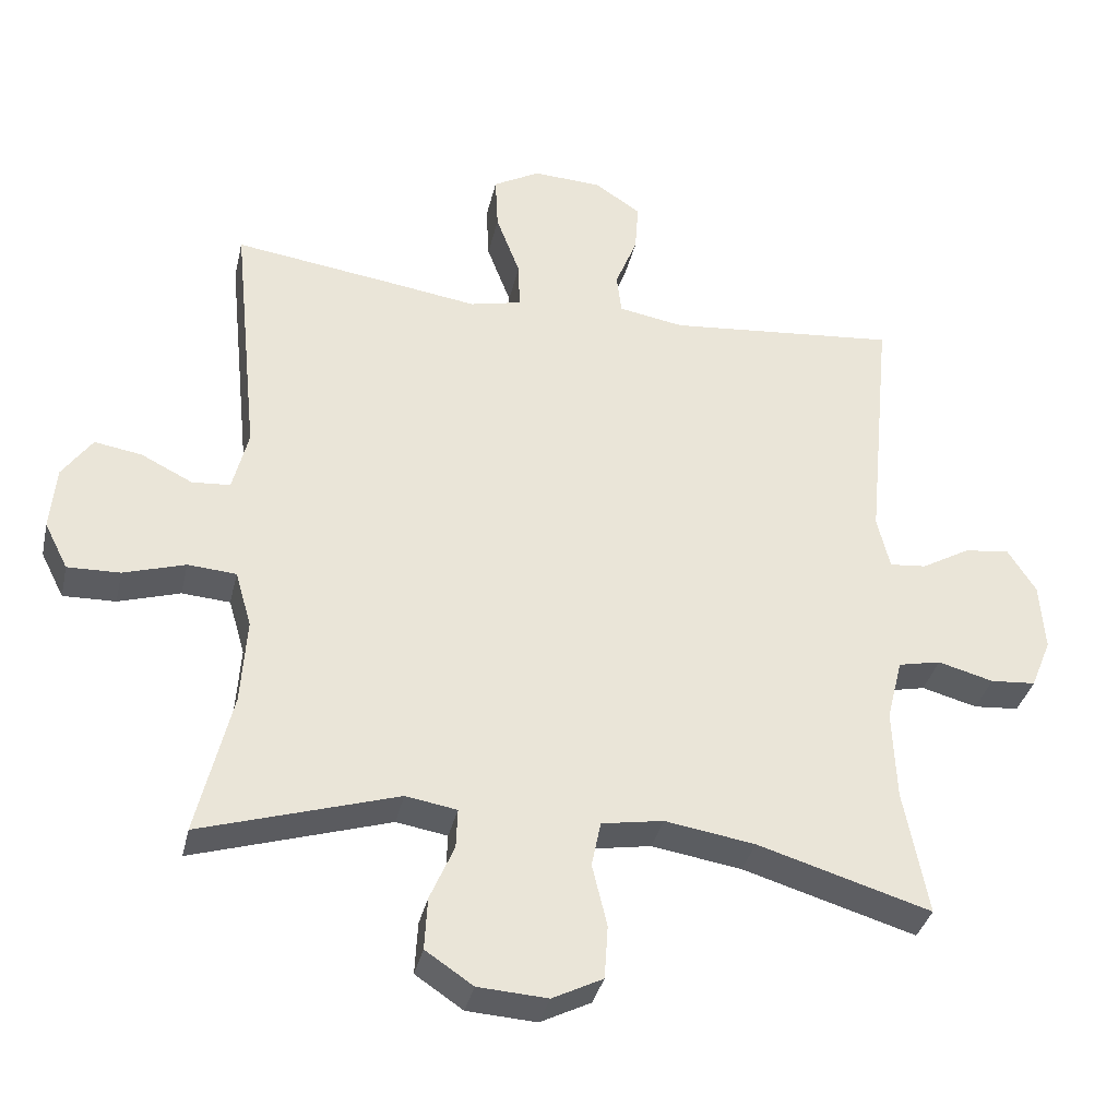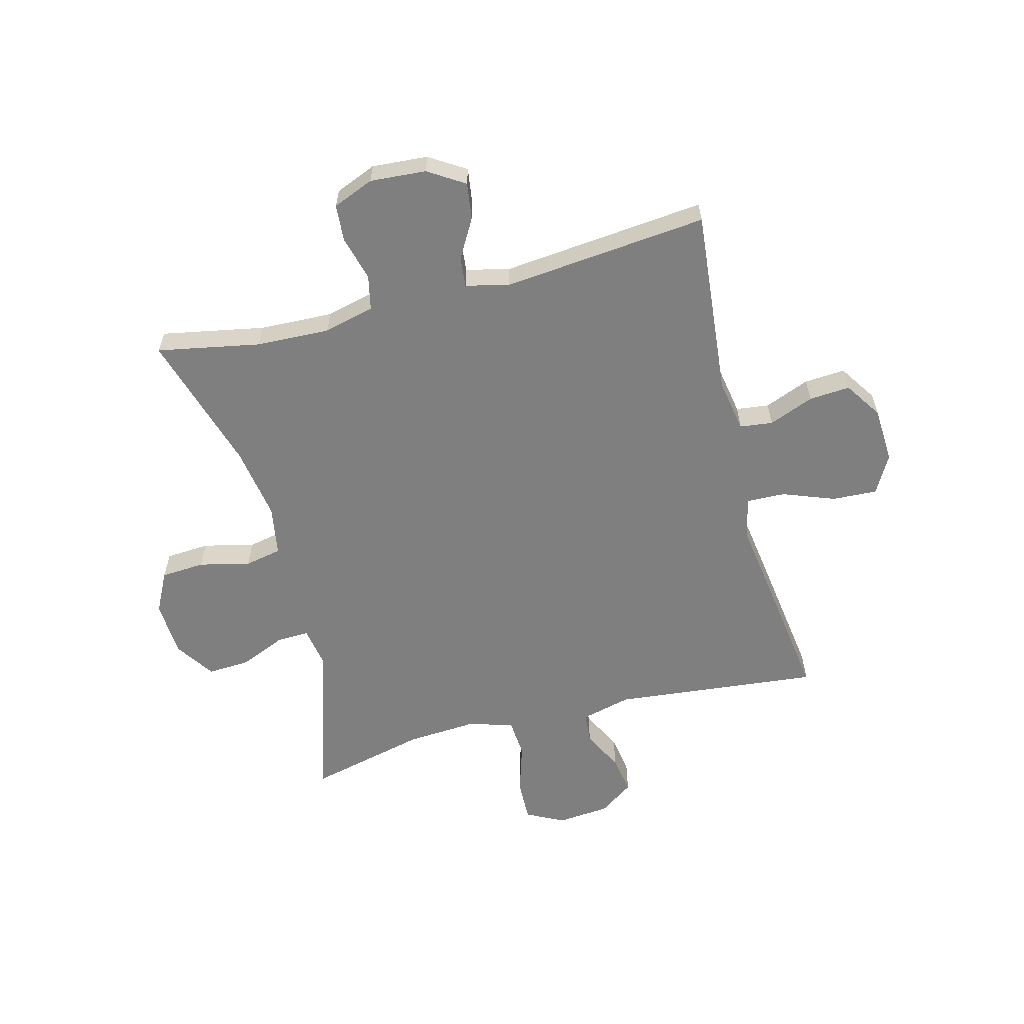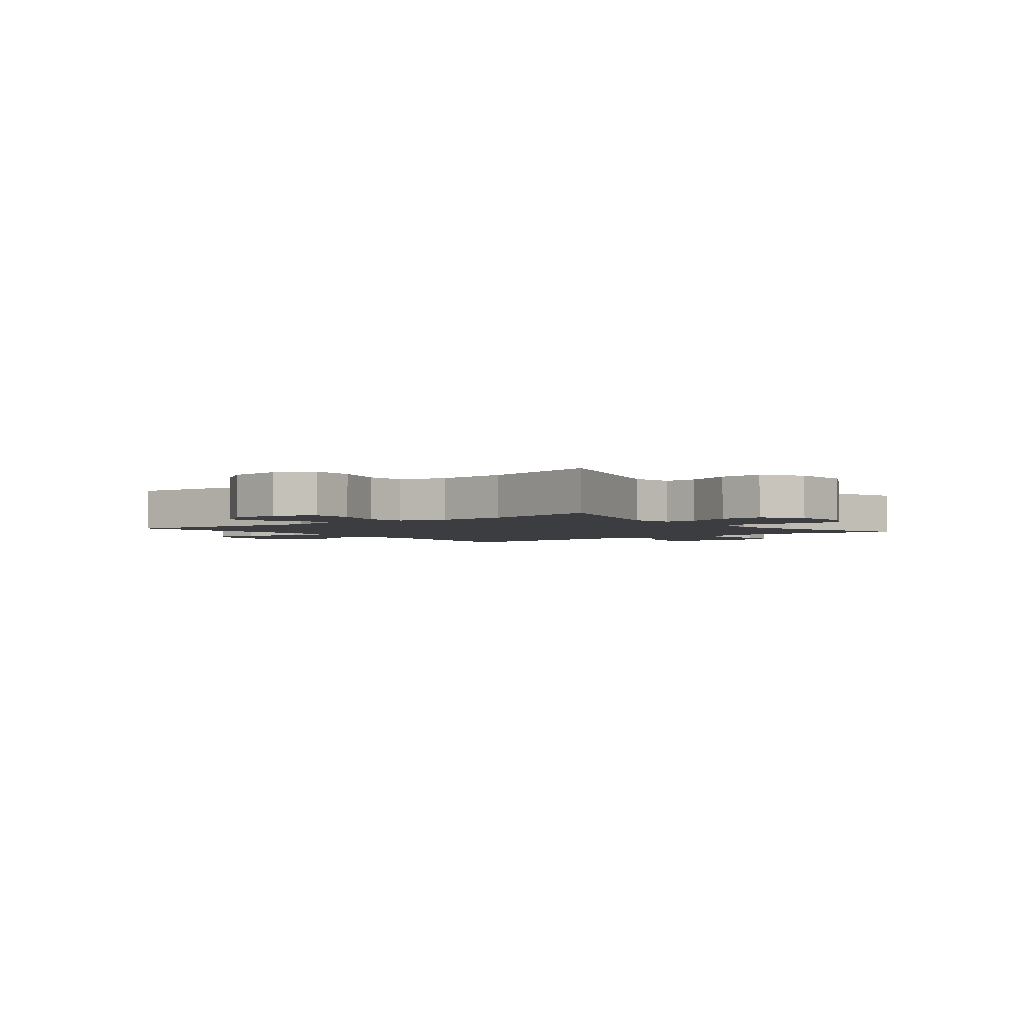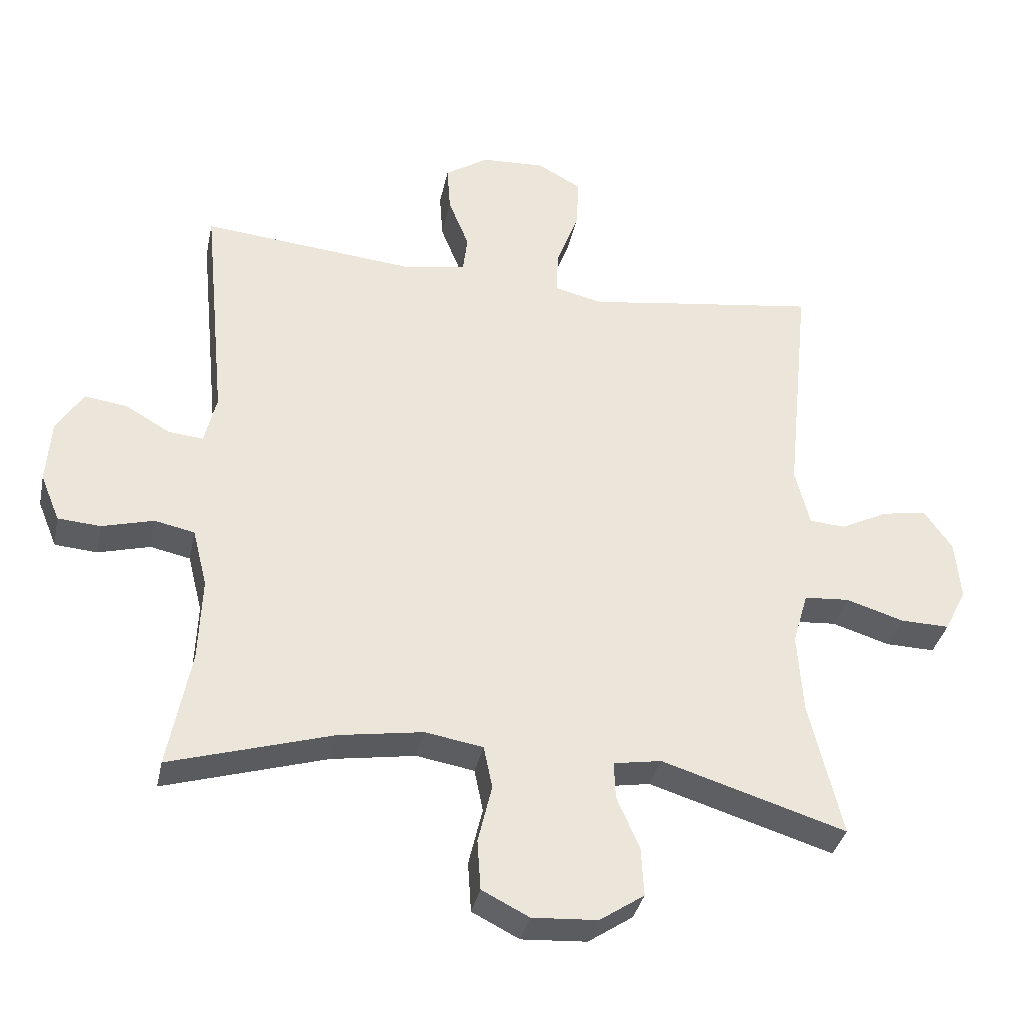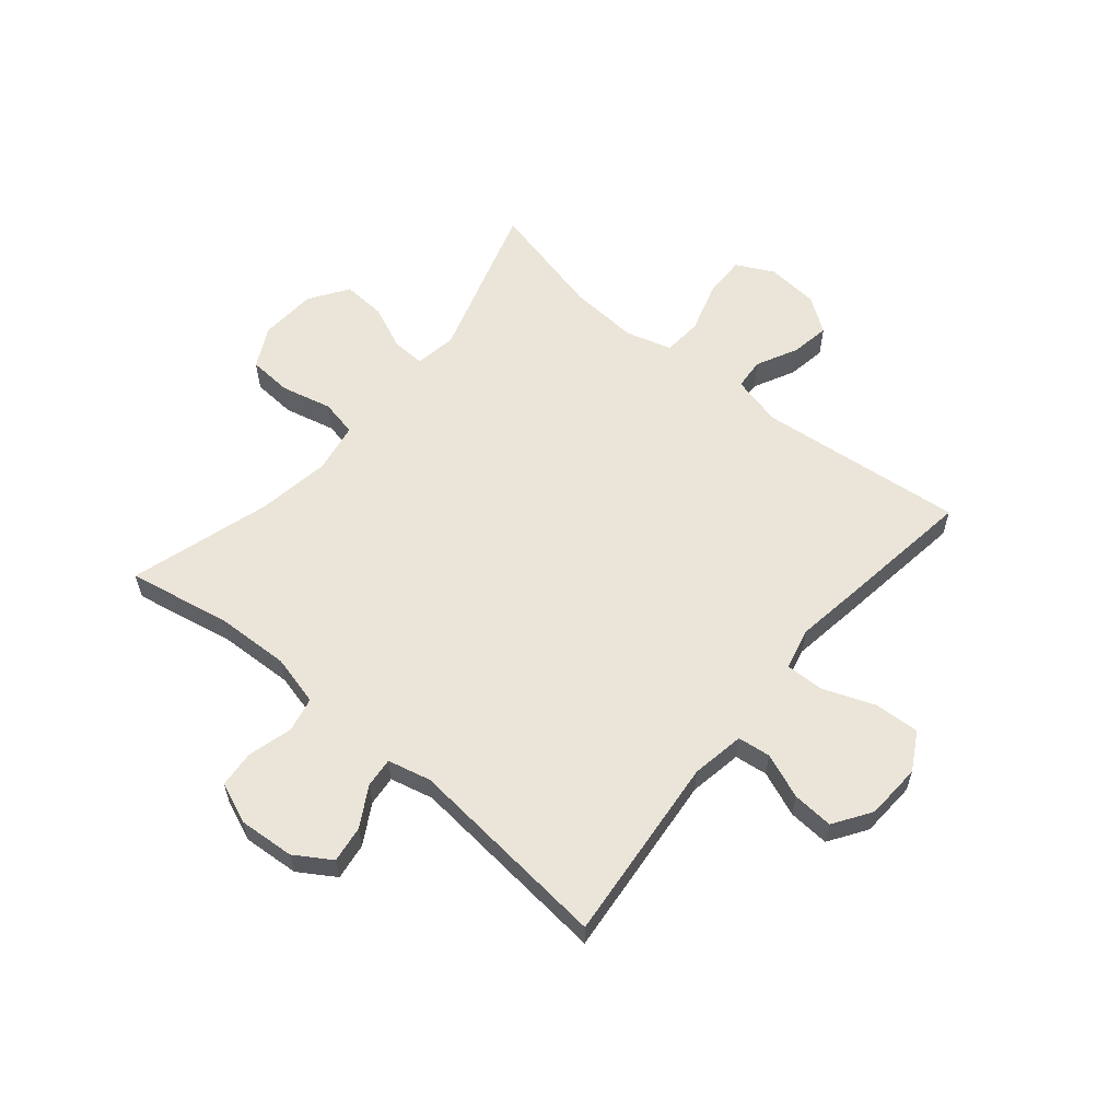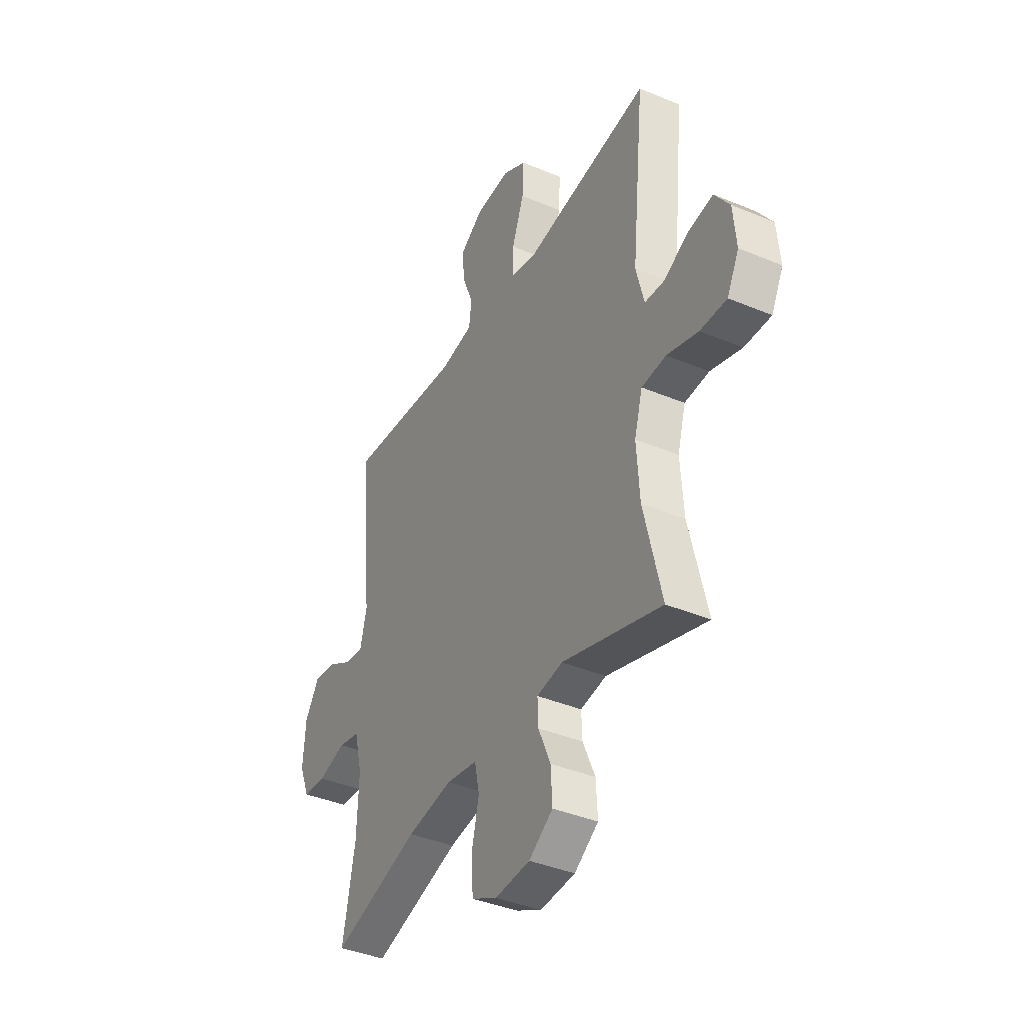
<metadata>
{"format":"obj","ext":"obj","renderer":"f3d","projection":"perspective","resolution":1024,"background":"white","views":[{"elev":-35.5,"azim":167.3,"up":"+Z"},{"elev":-59.7,"azim":-75.4,"up":"+Y"},{"elev":-2.7,"azim":128.3,"up":"+Y"},{"elev":-35.4,"azim":-11.7,"up":"+Z"},{"elev":59.2,"azim":-50.2,"up":"+Y"},{"elev":-39.4,"azim":62.4,"up":"+Z"}]}
</metadata>
<code>
v 0.5 0.07 0.5
v 0.463 0.07 0.142
v 0.485 0.07 0.054
v 0.539 0.07 0.05
v 0.611 0.07 0.086
v 0.678 0.07 0.097
v 0.72 0.07 0.037
v 0.728 0.07 -0.054
v 0.695 0.07 -0.119
v 0.621 0.07 -0.117
v 0.534 0.07 -0.09
v 0.466 0.07 -0.095
v 0.443 0.07 -0.174
v 0.451 0.07 -0.295
v 0.5 0.07 -0.5
v 0.223 0.07 -0.414
v 0.151 0.07 -0.426
v 0.153 0.07 -0.482
v 0.187 0.07 -0.561
v 0.191 0.07 -0.635
v 0.124 0.07 -0.68
v 0.026 0.07 -0.686
v -0.045 0.07 -0.65
v -0.05 0.07 -0.574
v -0.029 0.07 -0.486
v -0.042 0.07 -0.422
v -0.129 0.07 -0.407
v -0.256 0.07 -0.427
v -0.5 0.07 -0.5
v -0.466 0.07 -0.322
v -0.461 0.07 -0.194
v -0.483 0.07 -0.106
v -0.543 0.07 -0.093
v -0.621 0.07 -0.114
v -0.685 0.07 -0.109
v -0.714 0.07 -0.038
v -0.707 0.07 0.059
v -0.667 0.07 0.122
v -0.603 0.07 0.113
v -0.535 0.07 0.074
v -0.483 0.07 0.069
v -0.465 0.07 0.144
v -0.5 0.07 0.5
v -0.175 0.07 0.469
v -0.083 0.07 0.485
v -0.076 0.07 0.542
v -0.107 0.07 0.62
v -0.112 0.07 0.691
v -0.047 0.07 0.734
v 0.05 0.07 0.739
v 0.116 0.07 0.702
v 0.112 0.07 0.624
v 0.078 0.07 0.534
v 0.076 0.07 0.467
v 0.149 0.07 0.45
v 0.264 0.07 0.467
v 0.5 0 0.5
v 0.463 0 0.142
v 0.485 0 0.054
v 0.539 0 0.05
v 0.611 0 0.086
v 0.678 0 0.097
v 0.72 0 0.037
v 0.728 0 -0.054
v 0.695 0 -0.119
v 0.621 0 -0.117
v 0.534 0 -0.09
v 0.466 0 -0.095
v 0.443 0 -0.174
v 0.451 0 -0.295
v 0.5 0 -0.5
v 0.223 0 -0.414
v 0.151 0 -0.426
v 0.153 0 -0.482
v 0.187 0 -0.561
v 0.191 0 -0.635
v 0.124 0 -0.68
v 0.026 0 -0.686
v -0.045 0 -0.65
v -0.05 0 -0.574
v -0.029 0 -0.486
v -0.042 0 -0.422
v -0.129 0 -0.407
v -0.256 0 -0.427
v -0.5 0 -0.5
v -0.466 0 -0.322
v -0.461 0 -0.194
v -0.483 0 -0.106
v -0.543 0 -0.093
v -0.621 0 -0.114
v -0.685 0 -0.109
v -0.714 0 -0.038
v -0.707 0 0.059
v -0.667 0 0.122
v -0.603 0 0.113
v -0.535 0 0.074
v -0.483 0 0.069
v -0.465 0 0.144
v -0.5 0 0.5
v -0.175 0 0.469
v -0.083 0 0.485
v -0.076 0 0.542
v -0.107 0 0.62
v -0.112 0 0.691
v -0.047 0 0.734
v 0.05 0 0.739
v 0.116 0 0.702
v 0.112 0 0.624
v 0.078 0 0.534
v 0.076 0 0.467
v 0.149 0 0.45
v 0.264 0 0.467
f 55 56 1 2
f 54 55 2 3
f 51 52 53
f 50 51 53
f 49 50 53
f 48 49 53
f 47 48 53
f 46 47 53
f 45 46 53 54
f 44 45 54 3
f 42 43 44 3
f 38 39 40
f 37 38 40
f 36 37 40
f 35 36 40
f 34 35 40
f 33 34 40
f 32 33 40 41
f 41 42 3
f 32 41 3
f 31 32 3
f 28 29 30
f 31 3 4
f 30 31 4
f 28 30 4
f 27 28 4
f 23 24 25
f 22 23 25
f 21 22 25
f 20 21 25
f 19 20 25
f 18 19 25
f 17 18 25 26
f 26 27 4
f 17 26 4
f 16 17 4
f 9 10 11
f 8 9 11
f 7 8 11
f 6 7 11
f 5 6 11
f 4 5 11
f 4 11 12
f 16 4 12
f 14 15 16
f 13 14 16
f 12 13 16
f 58 57 112 111
f 59 58 111 110
f 109 108 107
f 109 107 106
f 109 106 105
f 109 105 104
f 109 104 103
f 109 103 102
f 110 109 102 101
f 59 110 101 100
f 59 100 99 98
f 96 95 94
f 96 94 93
f 96 93 92
f 96 92 91
f 96 91 90
f 96 90 89
f 97 96 89 88
f 59 98 97
f 59 97 88
f 59 88 87
f 86 85 84
f 60 59 87
f 60 87 86
f 60 86 84
f 60 84 83
f 81 80 79
f 81 79 78
f 81 78 77
f 81 77 76
f 81 76 75
f 81 75 74
f 82 81 74 73
f 60 83 82
f 60 82 73
f 60 73 72
f 67 66 65
f 67 65 64
f 67 64 63
f 67 63 62
f 67 62 61
f 67 61 60
f 68 67 60
f 68 60 72
f 72 71 70
f 72 70 69
f 72 69 68
f 1 57 58 2
f 2 58 59 3
f 3 59 60 4
f 4 60 61 5
f 5 61 62 6
f 6 62 63 7
f 7 63 64 8
f 8 64 65 9
f 9 65 66 10
f 10 66 67 11
f 11 67 68 12
f 12 68 69 13
f 13 69 70 14
f 14 70 71 15
f 15 71 72 16
f 16 72 73 17
f 17 73 74 18
f 18 74 75 19
f 19 75 76 20
f 20 76 77 21
f 21 77 78 22
f 22 78 79 23
f 23 79 80 24
f 24 80 81 25
f 25 81 82 26
f 26 82 83 27
f 27 83 84 28
f 28 84 85 29
f 29 85 86 30
f 30 86 87 31
f 31 87 88 32
f 32 88 89 33
f 33 89 90 34
f 34 90 91 35
f 35 91 92 36
f 36 92 93 37
f 37 93 94 38
f 38 94 95 39
f 39 95 96 40
f 40 96 97 41
f 41 97 98 42
f 42 98 99 43
f 43 99 100 44
f 44 100 101 45
f 45 101 102 46
f 46 102 103 47
f 47 103 104 48
f 48 104 105 49
f 49 105 106 50
f 50 106 107 51
f 51 107 108 52
f 52 108 109 53
f 53 109 110 54
f 54 110 111 55
f 55 111 112 56
f 56 112 57 1

</code>
